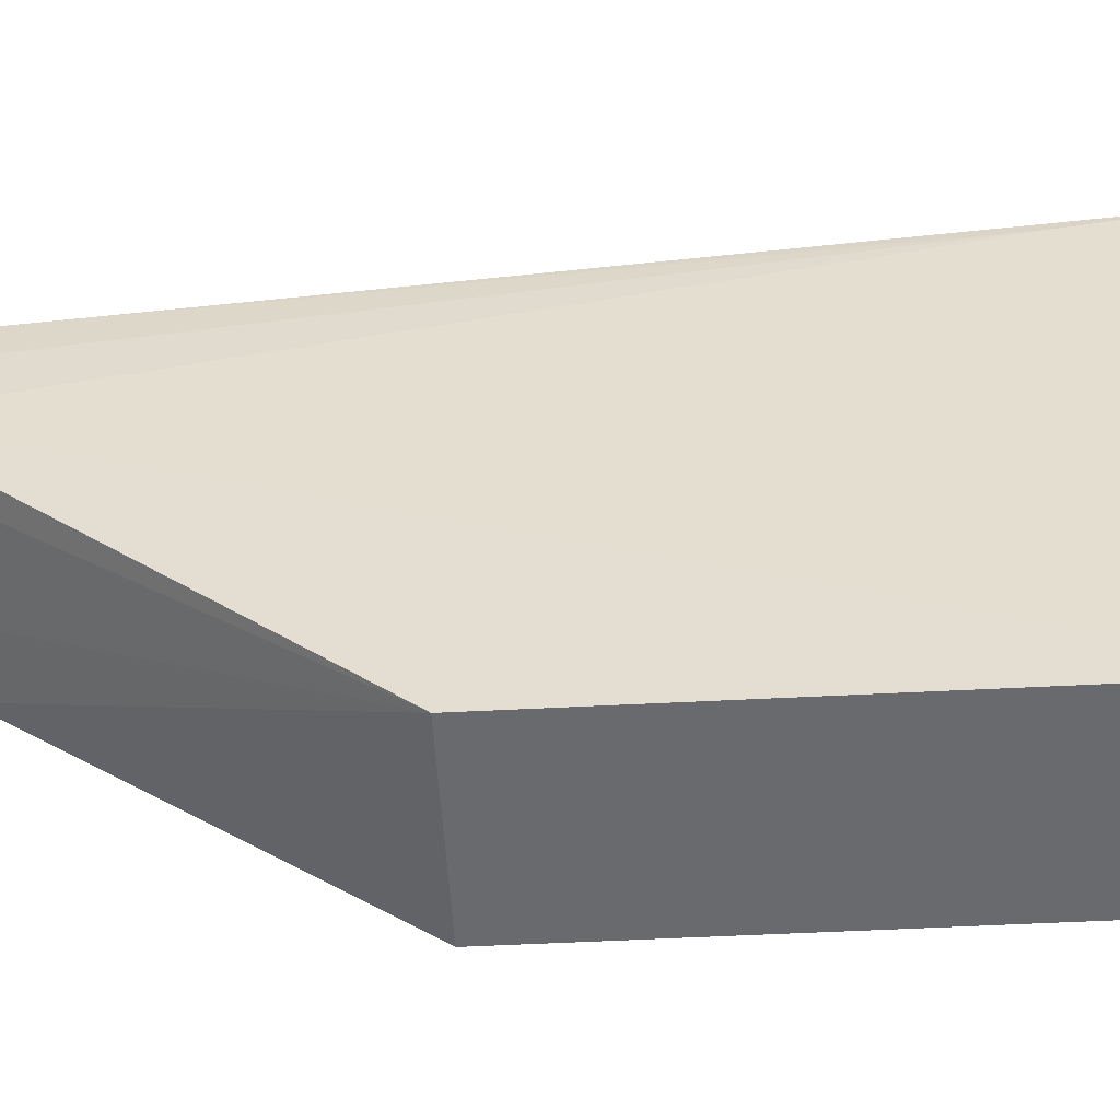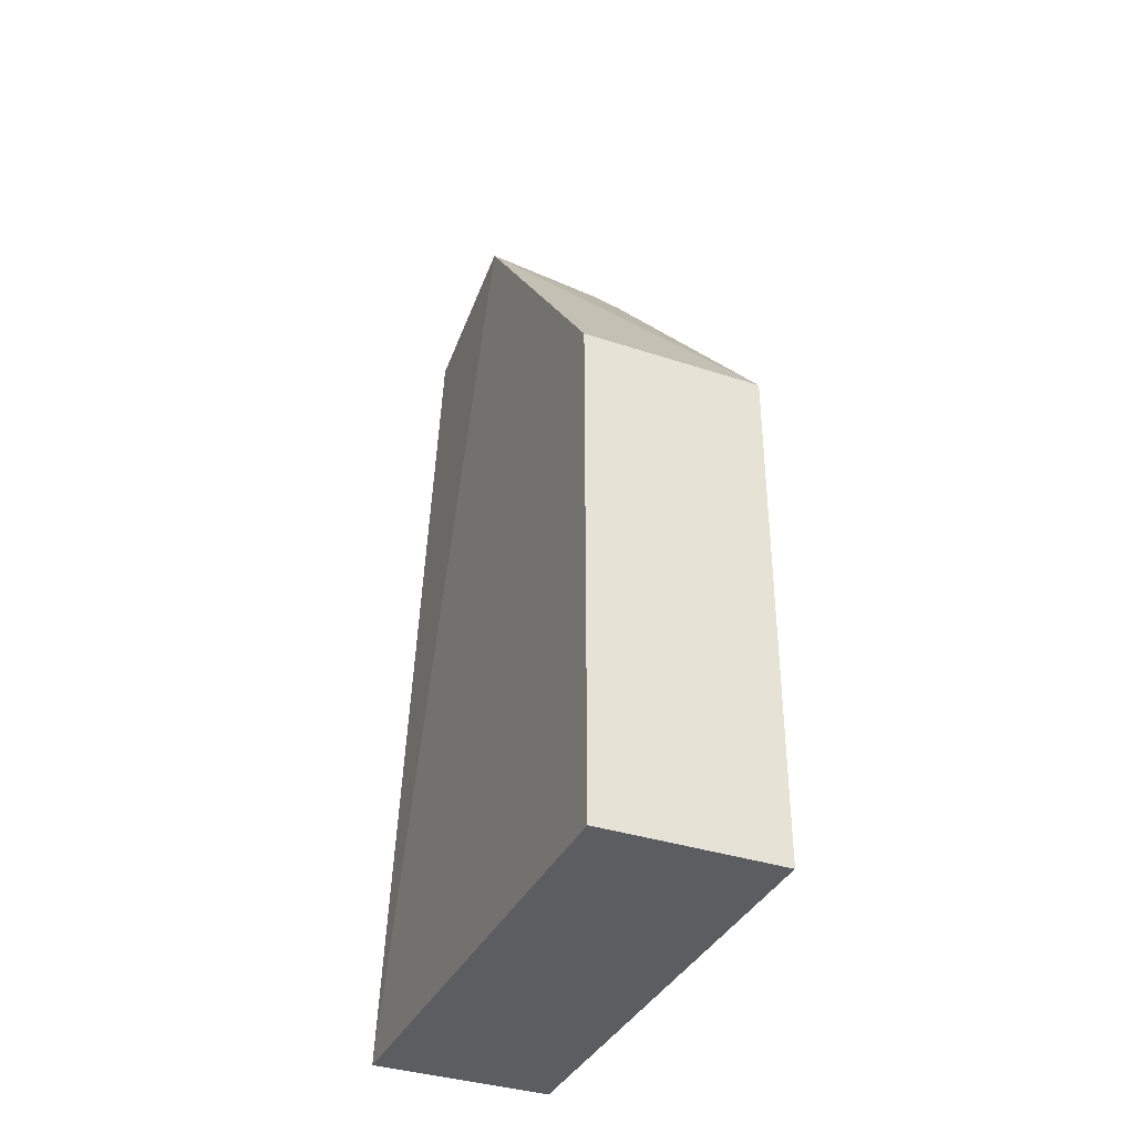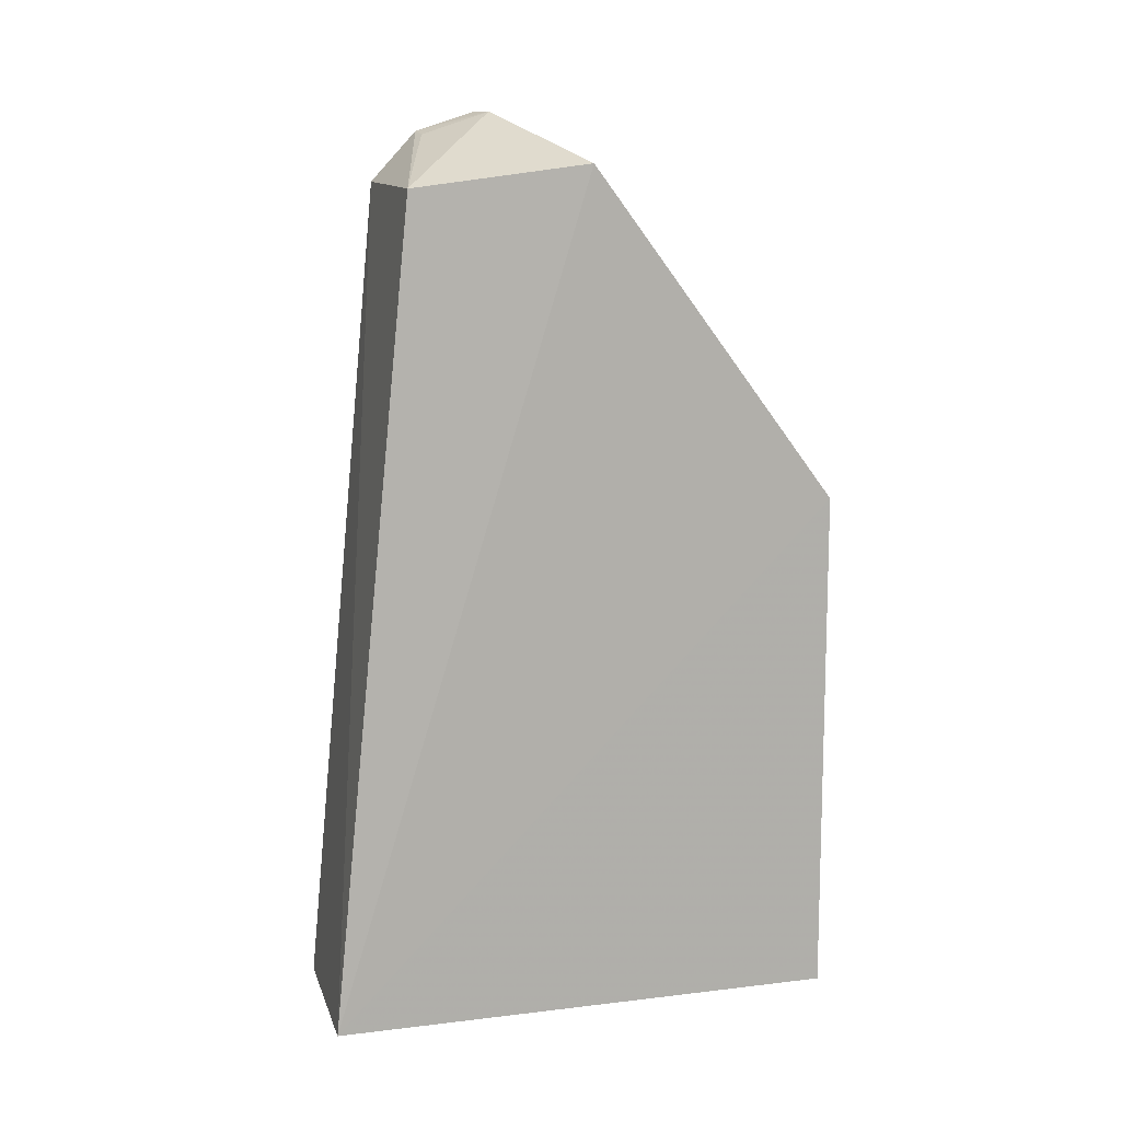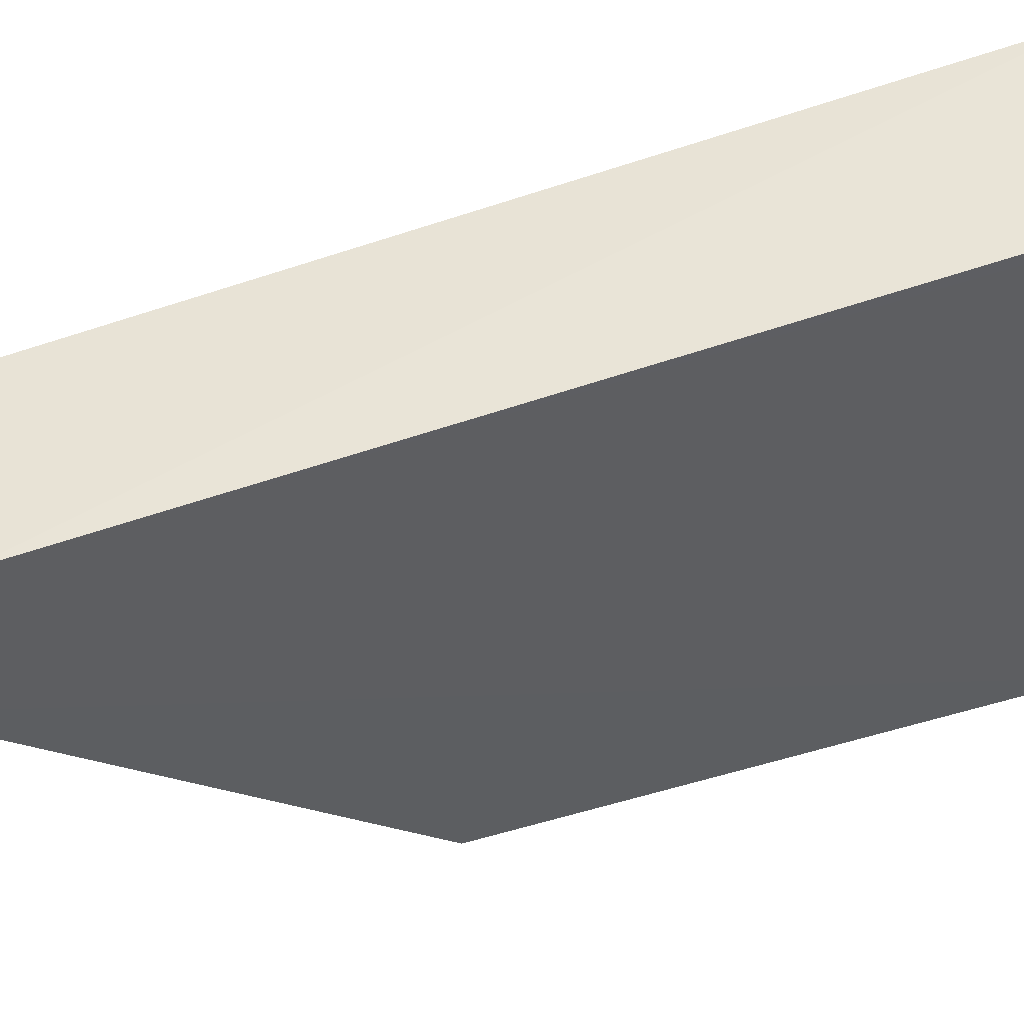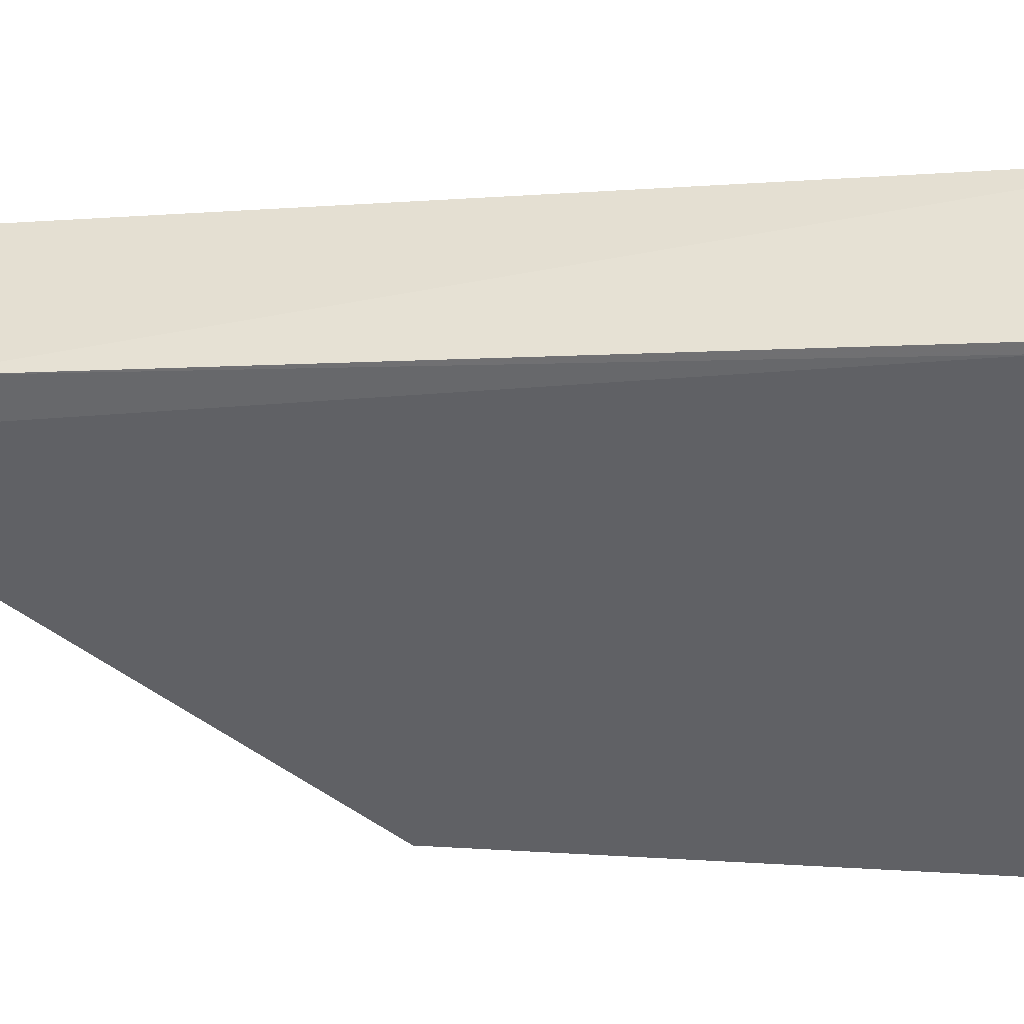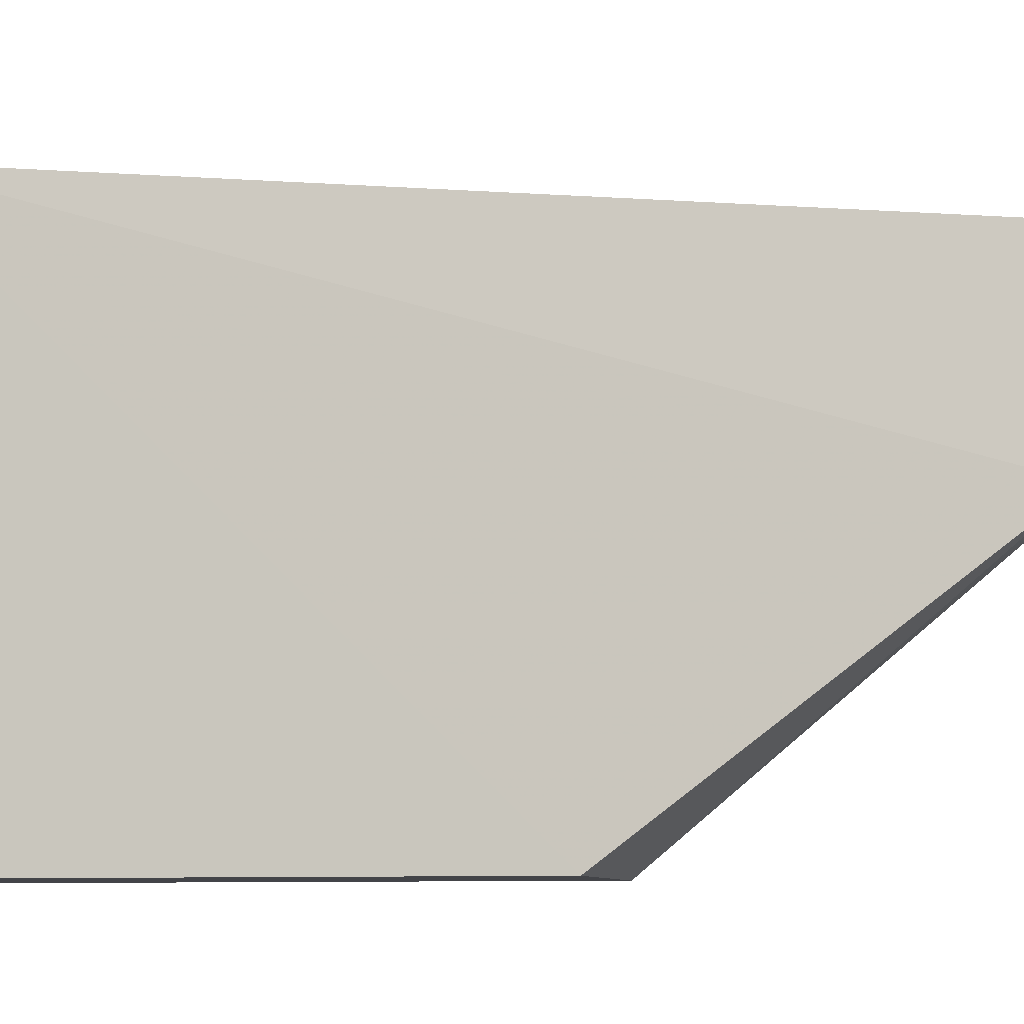
<metadata>
{"format":"obj","ext":"obj","renderer":"f3d","projection":"perspective","resolution":1024,"background":"white","views":[{"elev":-53.1,"azim":-86.8,"up":"+Z"},{"elev":-36.3,"azim":156.7,"up":"+Y"},{"elev":11.2,"azim":74.0,"up":"+Y"},{"elev":48.8,"azim":-107.7,"up":"+Z"},{"elev":41.6,"azim":-86.1,"up":"+Z"},{"elev":-8.3,"azim":102.9,"up":"+Z"}]}
</metadata>
<code>
v 0.004239 0.07566 0.05999
v 0.005265 5.395e-05 0.06782
v 0.005252 0.0001271 0.0208
v -0.01142 0.04737 0.0208
v -0.01142 -0.0002025 0.06735
v 0.005252 0.04737 0.0208
v -0.01137 0.07614 0.06018
v -0.01142 0.0001271 0.0208
v 0.005052 0.07778 0.04368
v -0.01186 0.08254 0.0502
v -0.01168 0.08074 0.05588
v -0.01152 0.009576 0.06557
v -0.00894 0.08247 0.04956
v -0.0005277 0.07784 0.04445
v -0.009233 0.08039 0.05583
f 5 3 2
f 6 3 4
f 6 2 3
f 7 5 2
f 7 2 1
f 8 4 3
f 8 3 5
f 9 1 2
f 9 2 6
f 9 6 4
f 10 4 8
f 11 7 1
f 12 10 8
f 12 8 5
f 12 11 10
f 12 5 7
f 12 7 11
f 13 4 10
f 13 1 9
f 13 10 11
f 14 13 9
f 14 9 4
f 14 4 13
f 15 13 11
f 15 11 1
f 15 1 13

</code>
